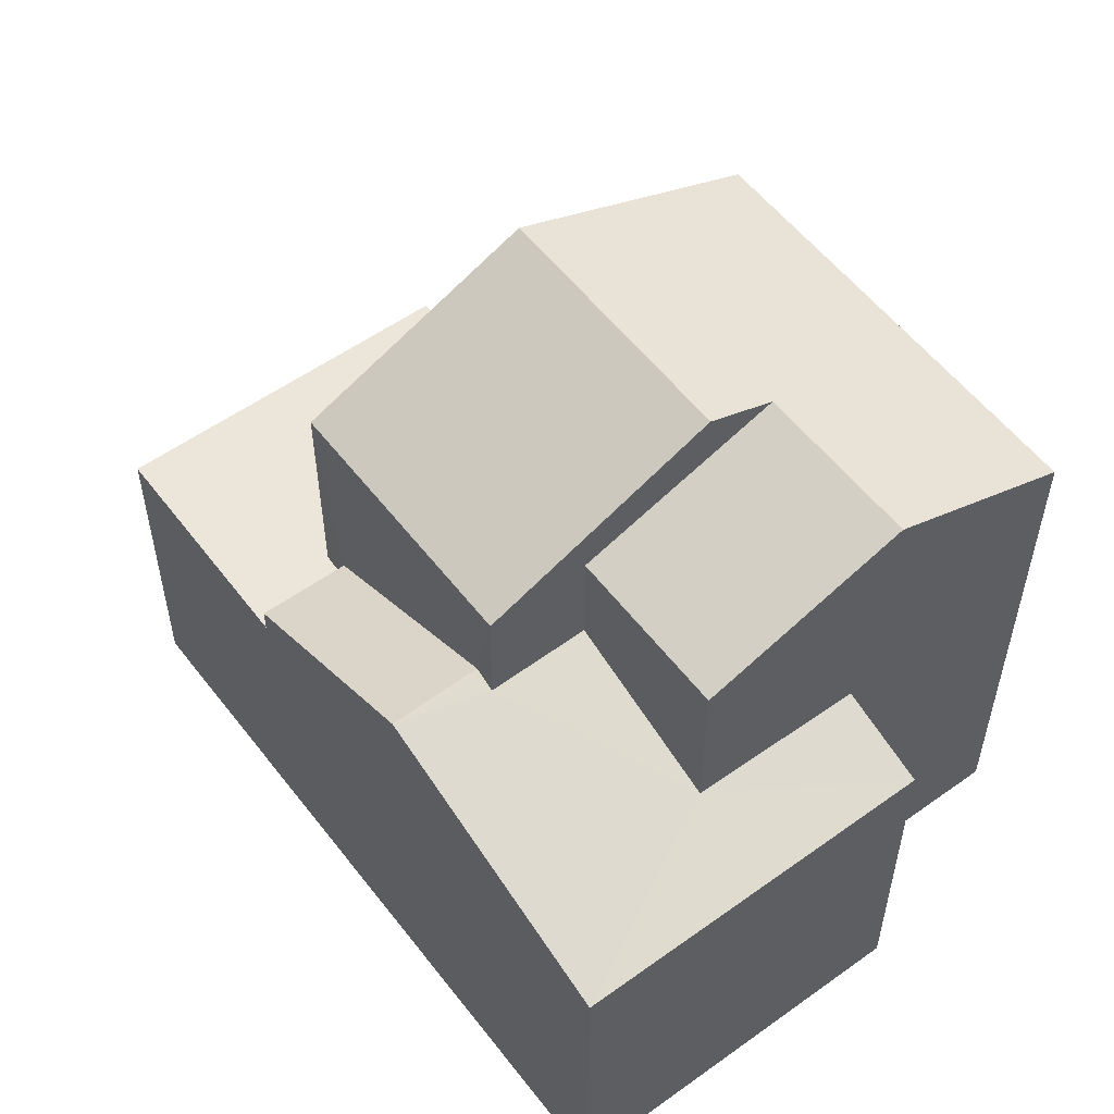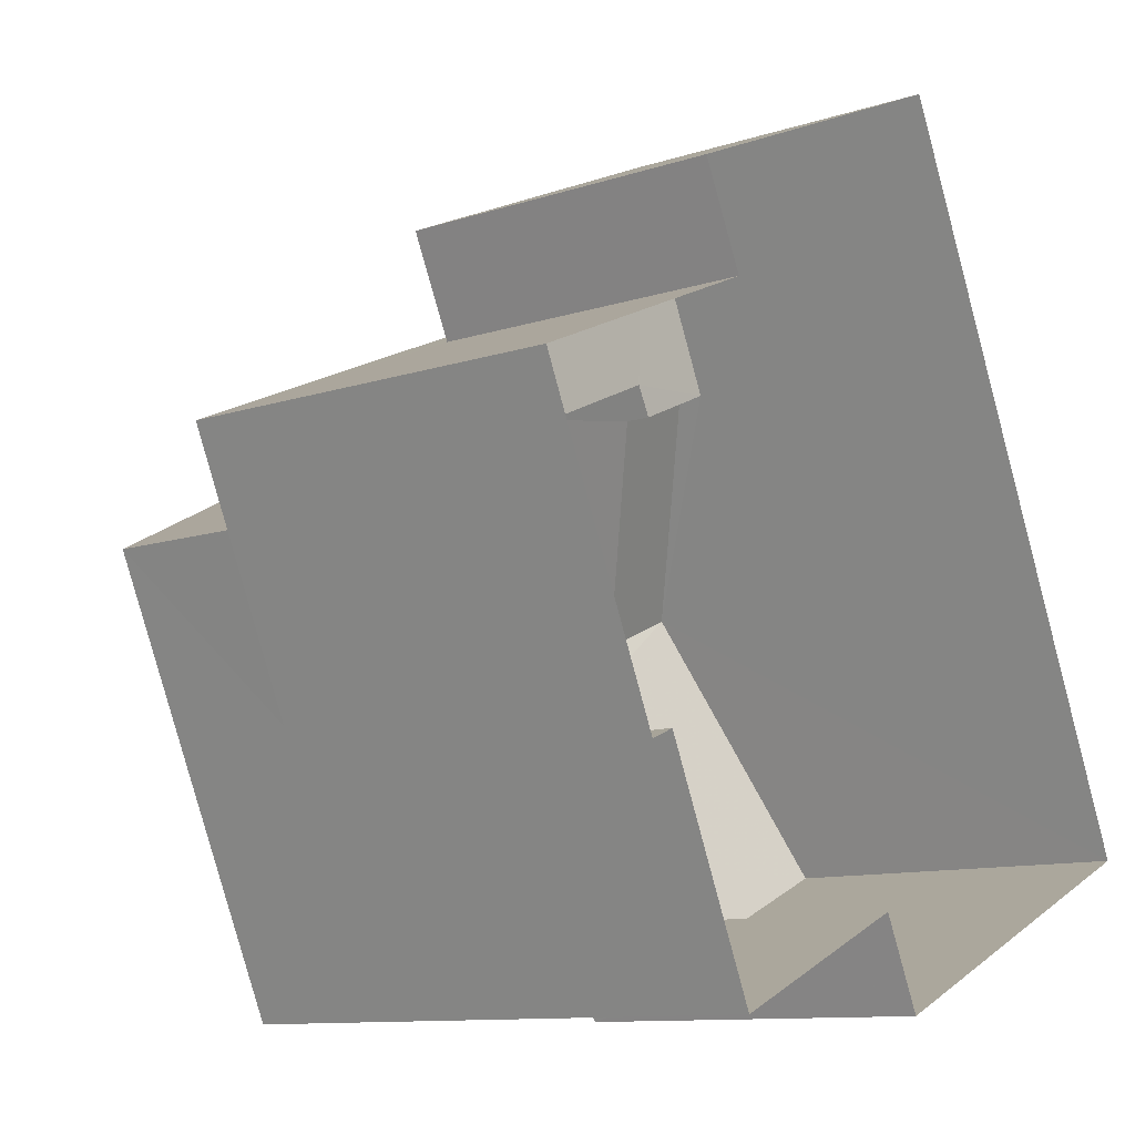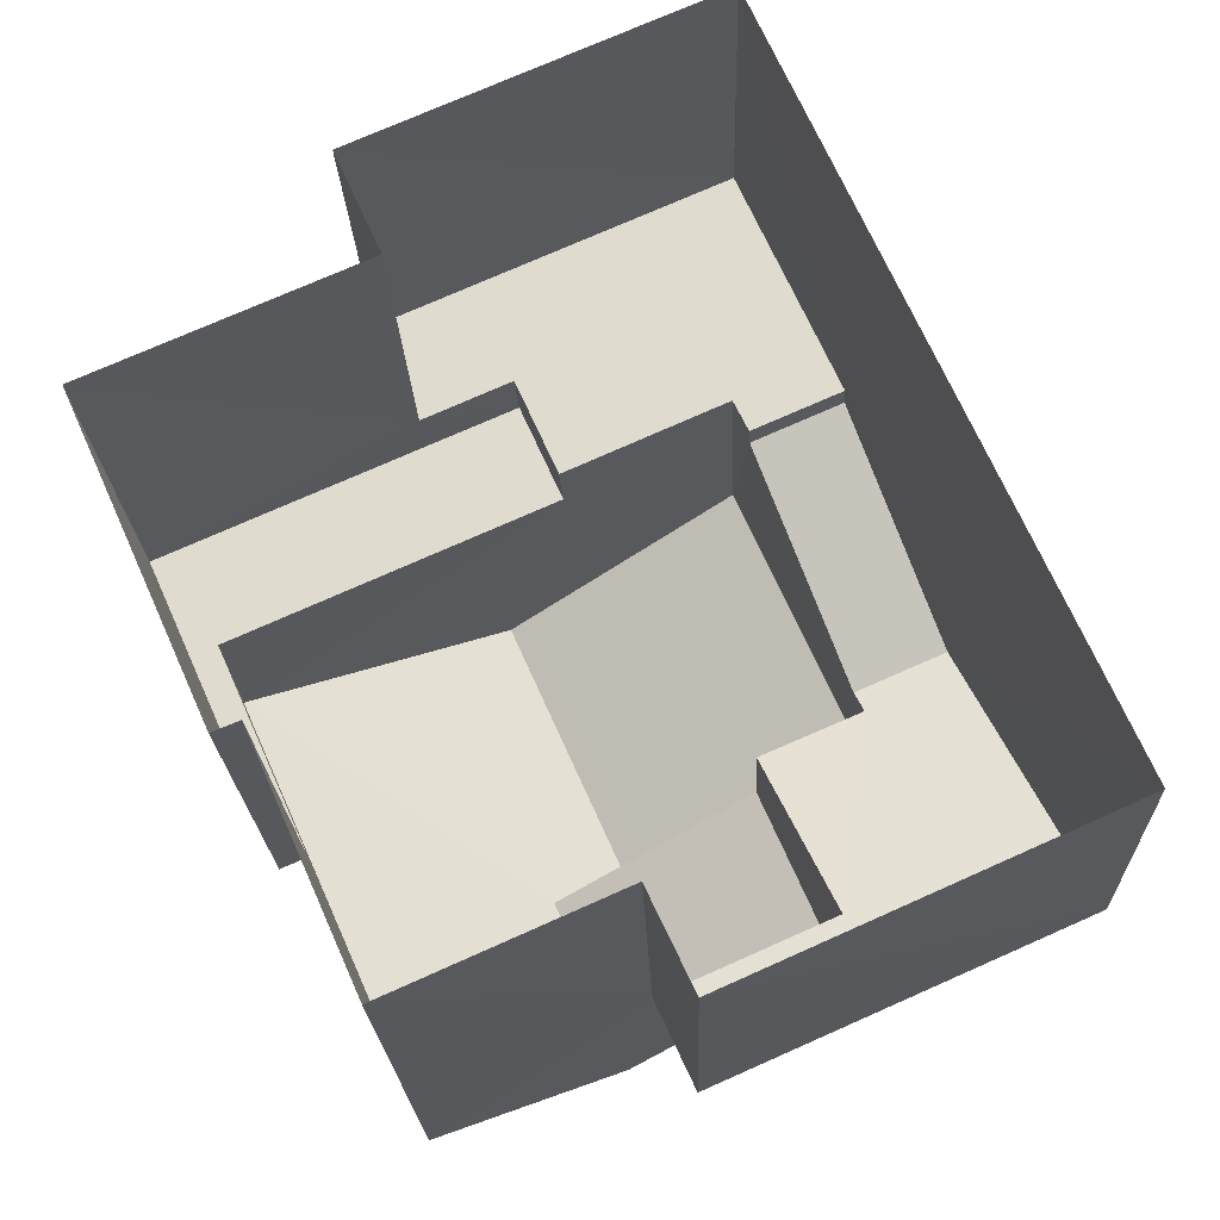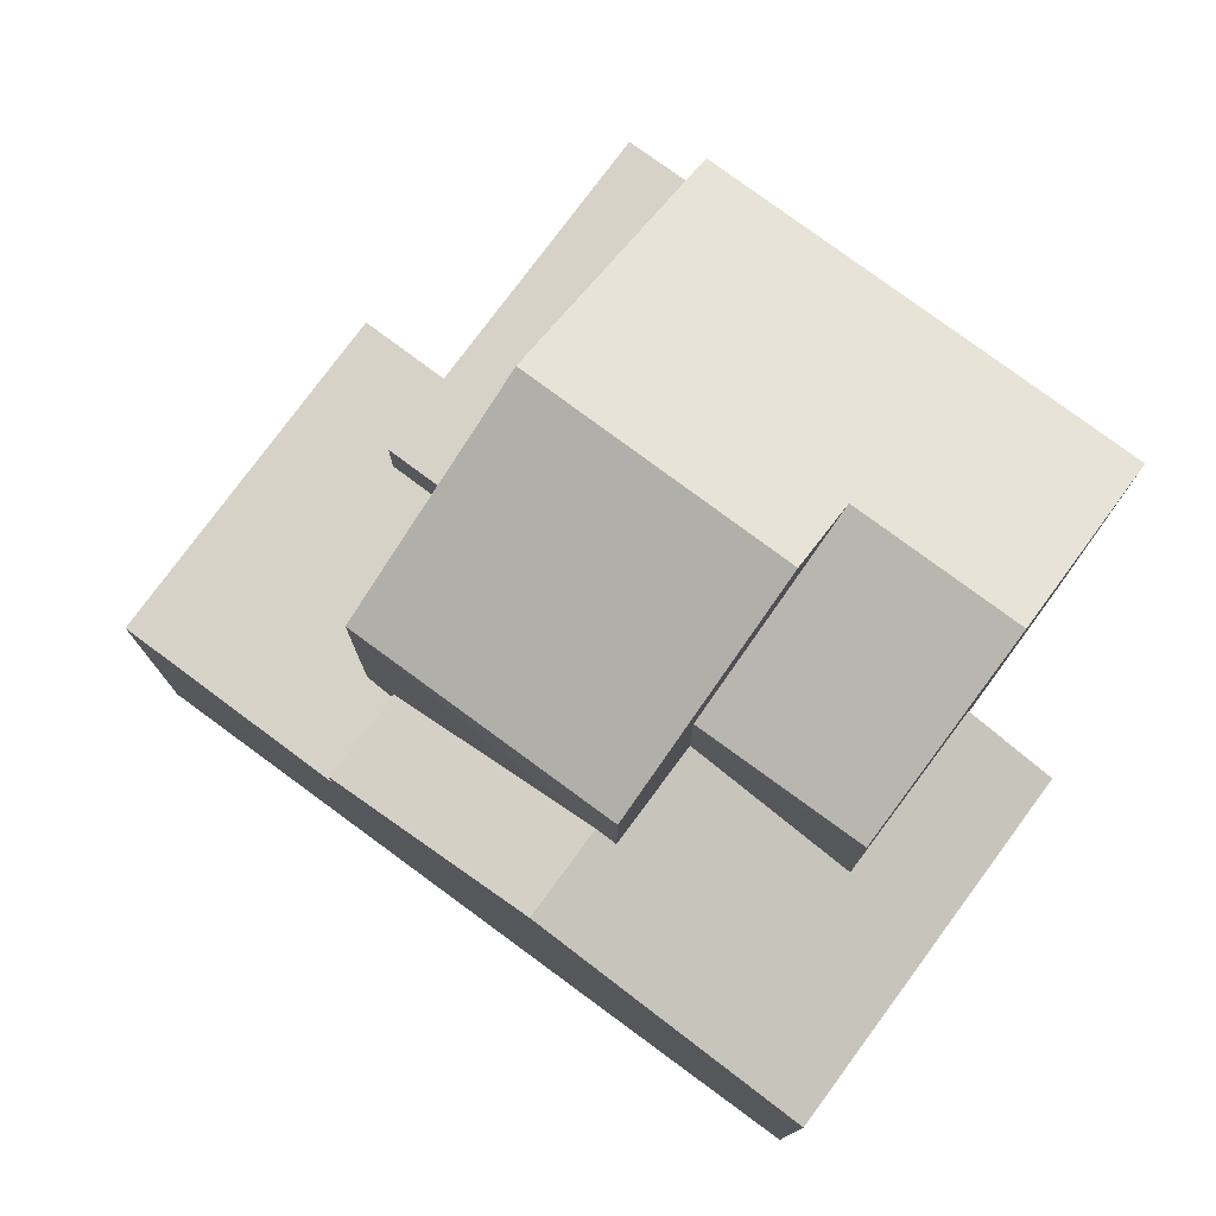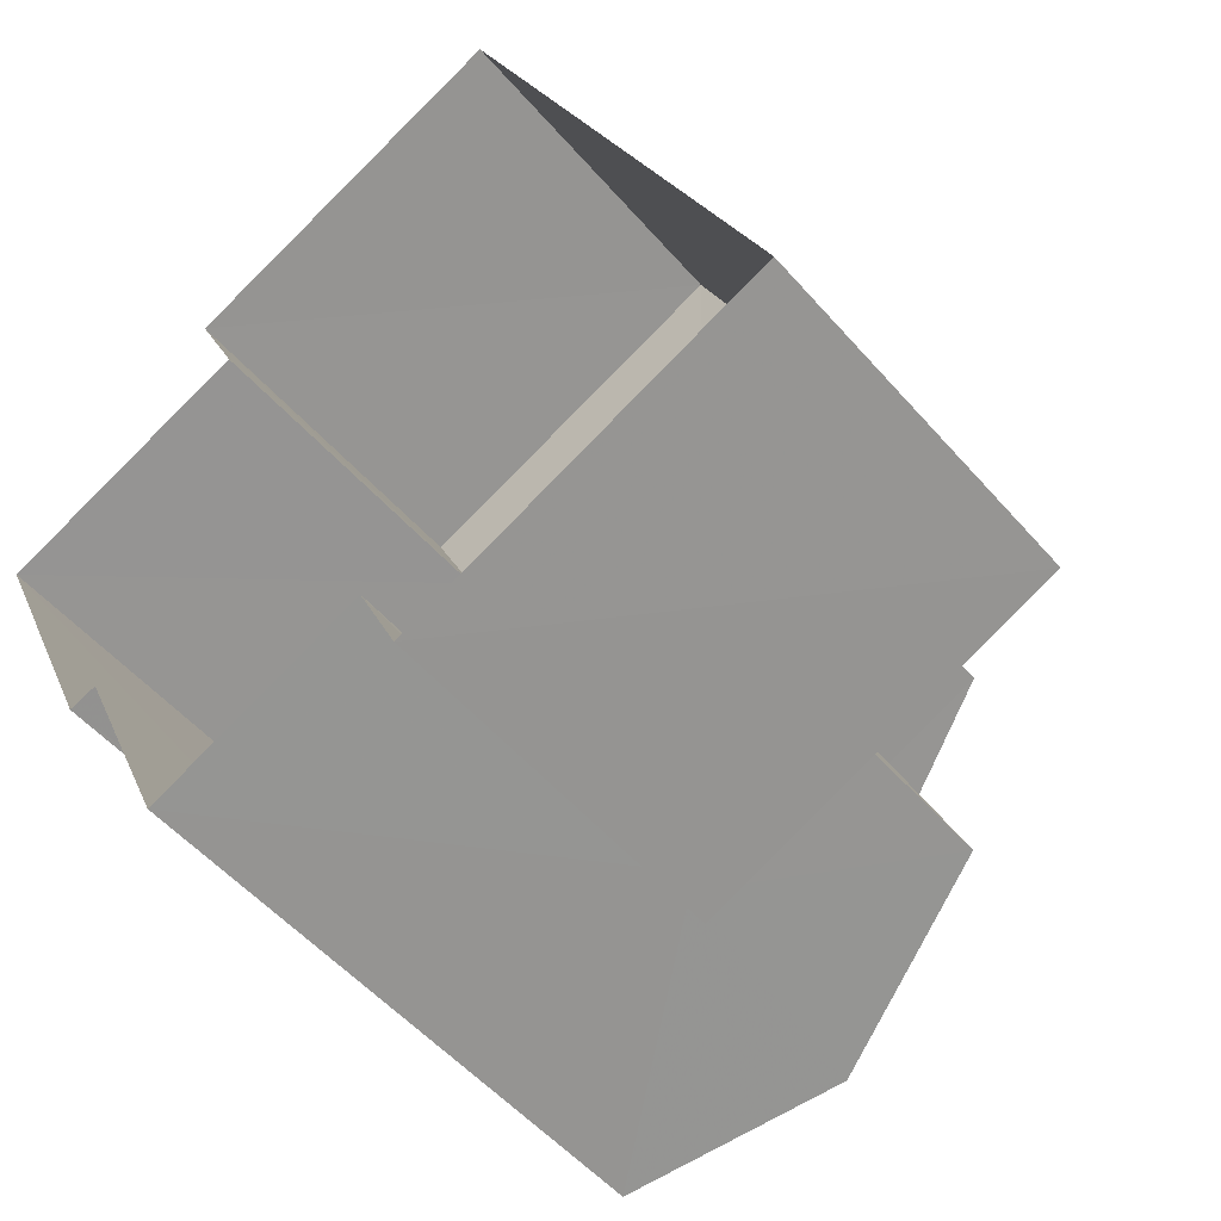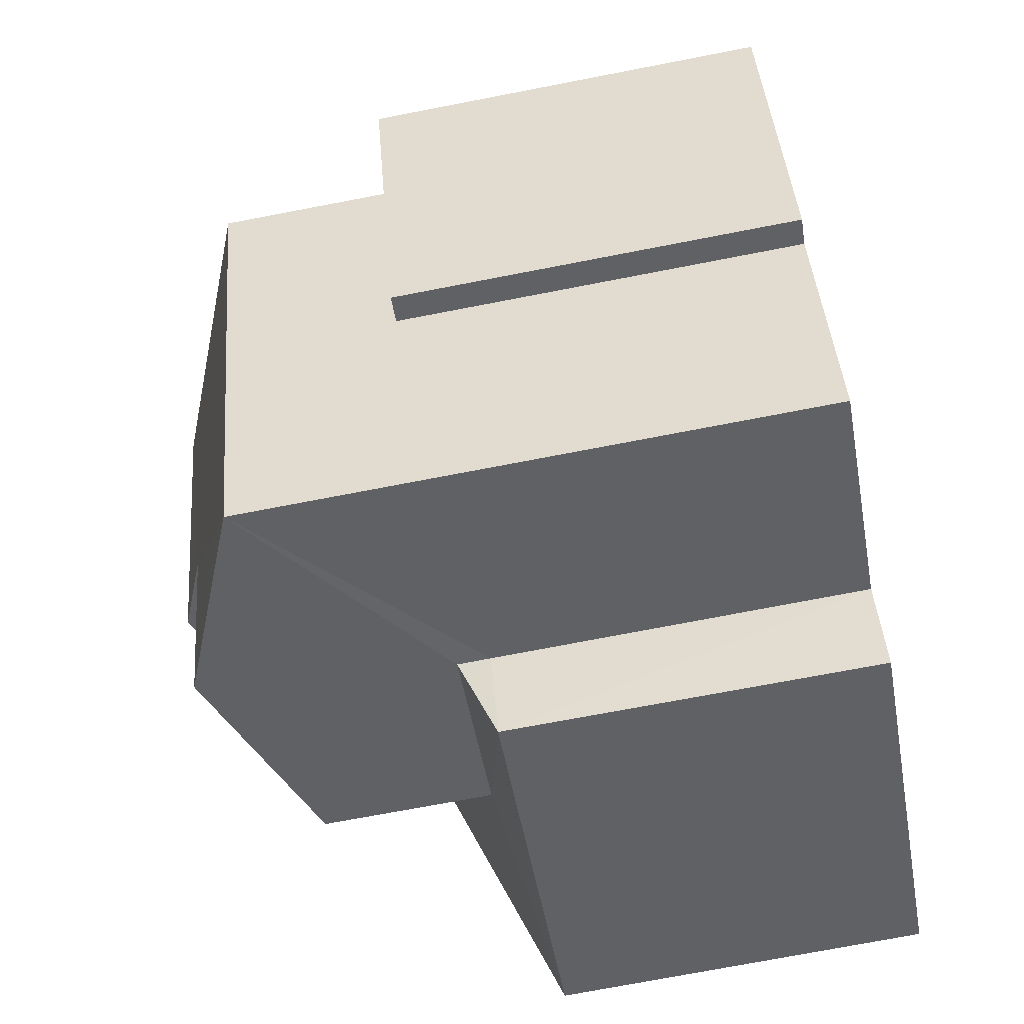
<metadata>
{"format":"obj","ext":"obj","renderer":"f3d","projection":"perspective","resolution":1024,"background":"white","views":[{"elev":55.8,"azim":-60.9,"up":"+Z"},{"elev":-10.6,"azim":129.7,"up":"+Y"},{"elev":-20.2,"azim":-178.1,"up":"+Y"},{"elev":77.9,"azim":-77.5,"up":"+Z"},{"elev":-52.2,"azim":-140.4,"up":"+Y"},{"elev":-73.2,"azim":100.8,"up":"+Y"}]}
</metadata>
<code>
v -3.159e+05 4.011e+04 3.867
v -3.159e+05 4.01e+04 3.87
v -3.159e+05 4.011e+04 3.87
v -3.159e+05 4.011e+04 3.867
v -3.159e+05 4.01e+04 3.867
v -3.159e+05 4.01e+04 3.867
v -3.159e+05 4.01e+04 3.865
v -3.159e+05 4.01e+04 3.865
v -3.159e+05 4.01e+04 3.865
v -3.159e+05 4.01e+04 3.865
v -3.159e+05 4.011e+04 9.547
v -3.159e+05 4.011e+04 9.546
v -3.159e+05 4.011e+04 9.547
v -3.159e+05 4.011e+04 9.544
v -3.159e+05 4.011e+04 9.545
v -3.159e+05 4.011e+04 9.546
v -3.159e+05 4.011e+04 9.544
v -3.159e+05 4.011e+04 9.545
v -3.159e+05 4.011e+04 10
v -3.159e+05 4.011e+04 10
v -3.159e+05 4.01e+04 11.68
v -3.159e+05 4.01e+04 11.68
v -3.159e+05 4.01e+04 13.4
v -3.159e+05 4.01e+04 13.4
v -3.159e+05 4.01e+04 14.72
v -3.159e+05 4.01e+04 14.72
v -3.159e+05 4.011e+04 10.56
v -3.159e+05 4.01e+04 10.56
v -3.159e+05 4.01e+04 10.56
v -3.159e+05 4.01e+04 10.56
v -3.159e+05 4.011e+04 10.56
v -3.159e+05 4.01e+04 10.56
v -3.159e+05 4.01e+04 11.55
v -3.159e+05 4.01e+04 10
v -3.159e+05 4.01e+04 11.55
v -3.159e+05 4.01e+04 10.55
v -3.159e+05 4.01e+04 9.999
v -3.159e+05 4.01e+04 10.55
v -3.159e+05 4.01e+04 15.22
v -3.159e+05 4.011e+04 13.4
v -3.159e+05 4.01e+04 13.4
v -3.159e+05 4.011e+04 15.22
v -3.159e+05 4.01e+04 13.39
v -3.159e+05 4.01e+04 13.39
v -3.159e+05 4.01e+04 9.999
f 1 2 3
f 3 4 1
f 5 6 2
f 7 8 9
f 7 9 1
f 5 9 10
f 1 5 2
f 1 9 5
f 11 12 13
f 14 13 15
f 11 16 12
f 14 15 17
f 15 12 18
f 13 12 15
f 19 20 21
f 22 19 21
f 23 24 25
f 26 23 25
f 27 28 29
f 29 28 30
f 27 31 28
f 30 28 32
f 22 21 33
f 21 34 33
f 35 33 36
f 36 34 37
f 36 37 38
f 33 34 36
f 39 40 41
f 39 42 40
f 25 43 26
f 39 26 42
f 42 26 44
f 26 43 44
f 18 12 31
f 44 28 31
f 44 31 42
f 31 12 40
f 31 40 42
f 17 4 14
f 17 1 4
f 32 8 30
f 32 9 8
f 15 31 27
f 15 18 31
f 5 10 45
f 24 36 38
f 38 45 43
f 25 24 38
f 45 10 43
f 25 38 43
f 13 4 3
f 13 14 4
f 35 24 23
f 35 36 24
f 16 20 19
f 16 11 20
f 7 17 29
f 29 17 27
f 7 1 17
f 27 17 15
f 5 37 6
f 5 45 37
f 41 22 33
f 19 12 16
f 40 22 41
f 19 22 40
f 19 40 12
f 26 39 23
f 35 23 41
f 35 41 33
f 23 39 41
f 34 2 6
f 37 34 6
f 34 21 2
f 2 11 3
f 21 20 11
f 3 11 13
f 2 21 11
f 9 32 10
f 10 32 43
f 43 32 44
f 32 28 44
f 30 8 7
f 29 30 7
f 45 38 37

</code>
